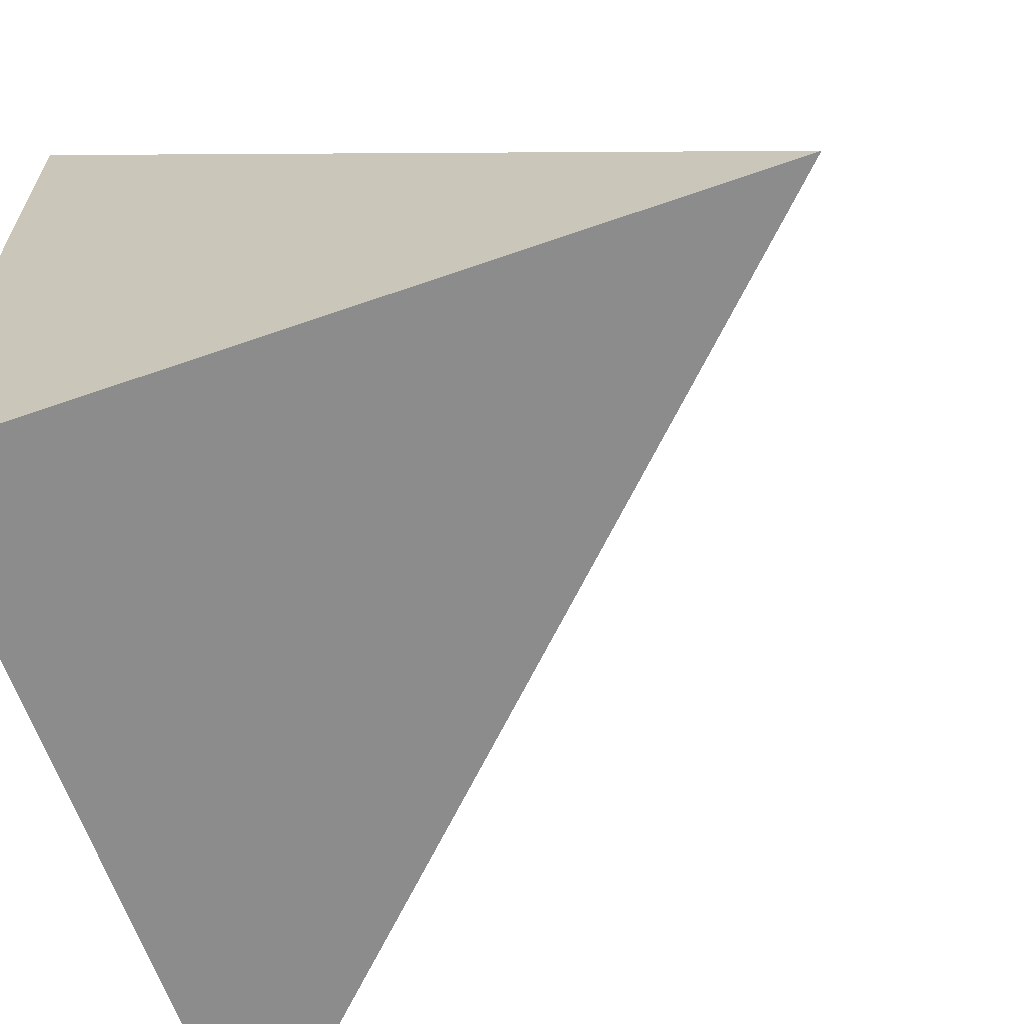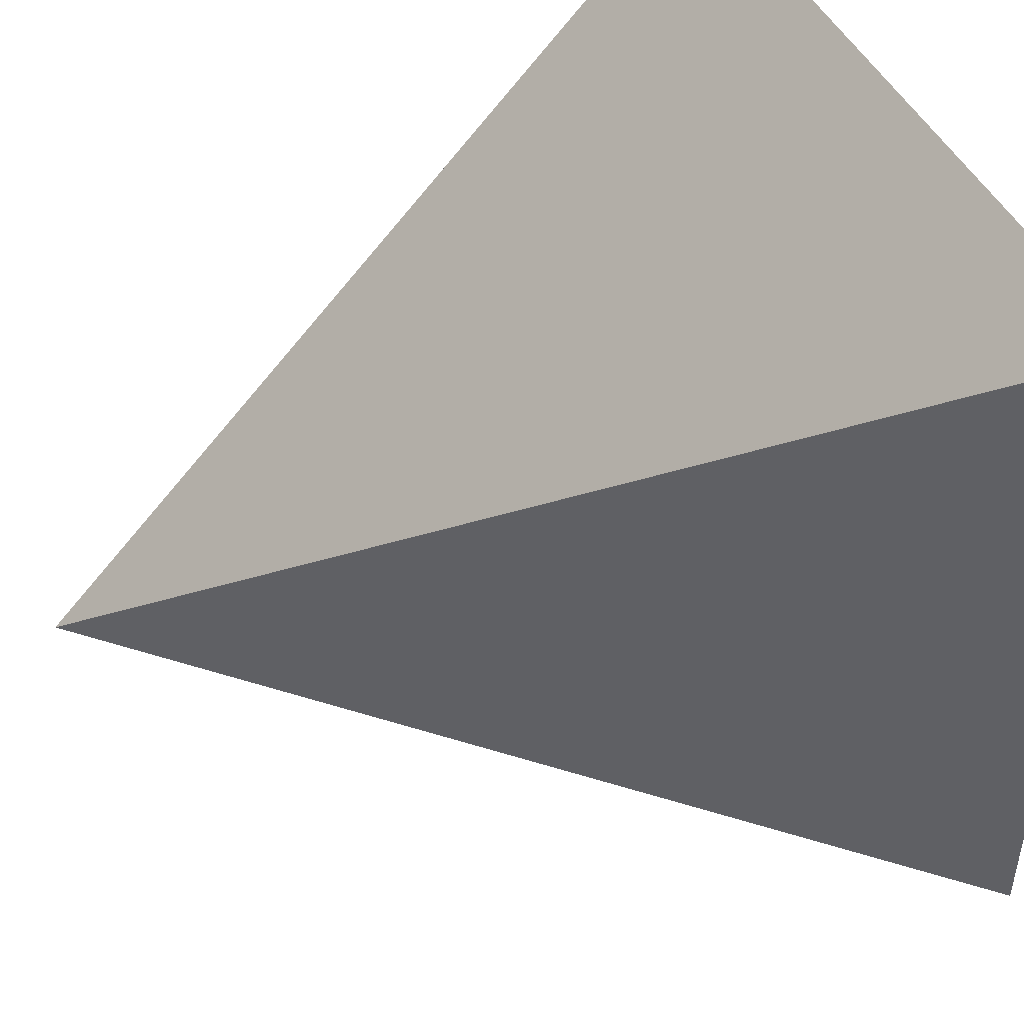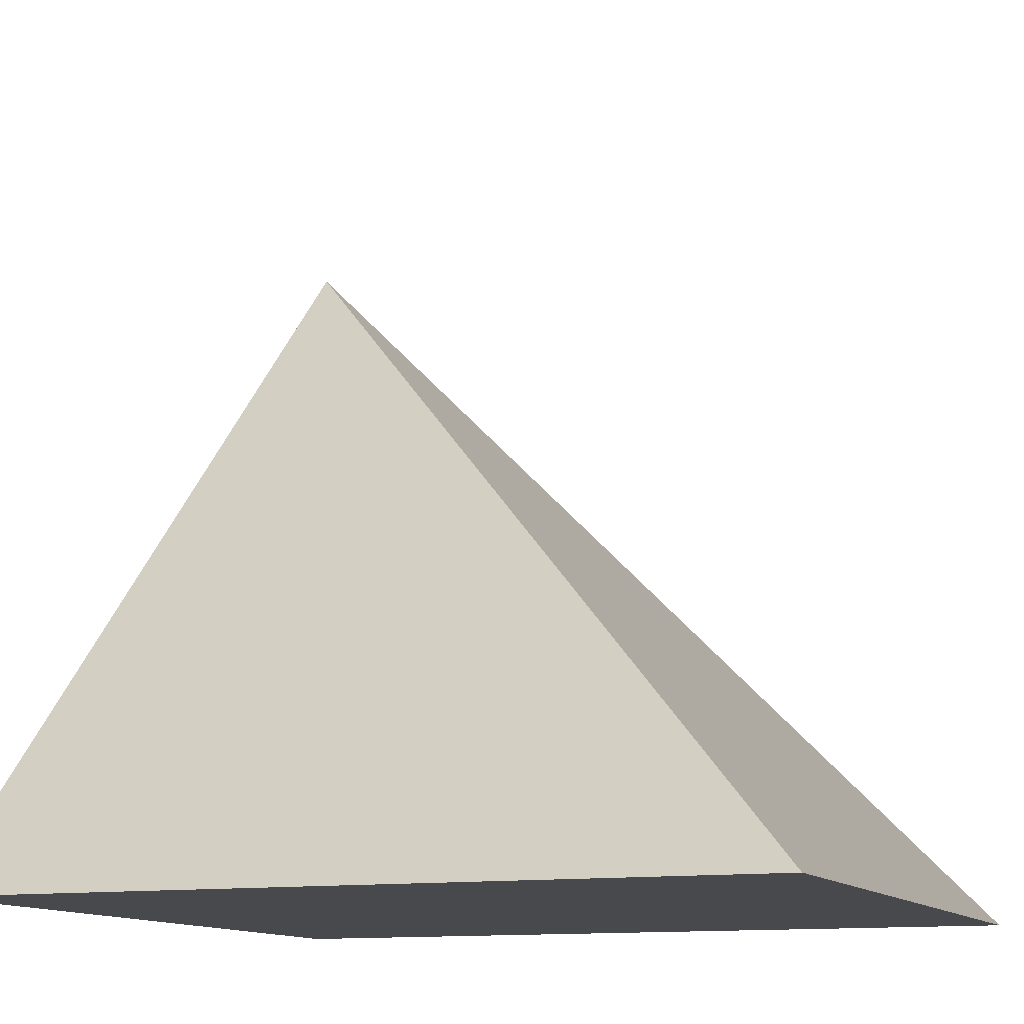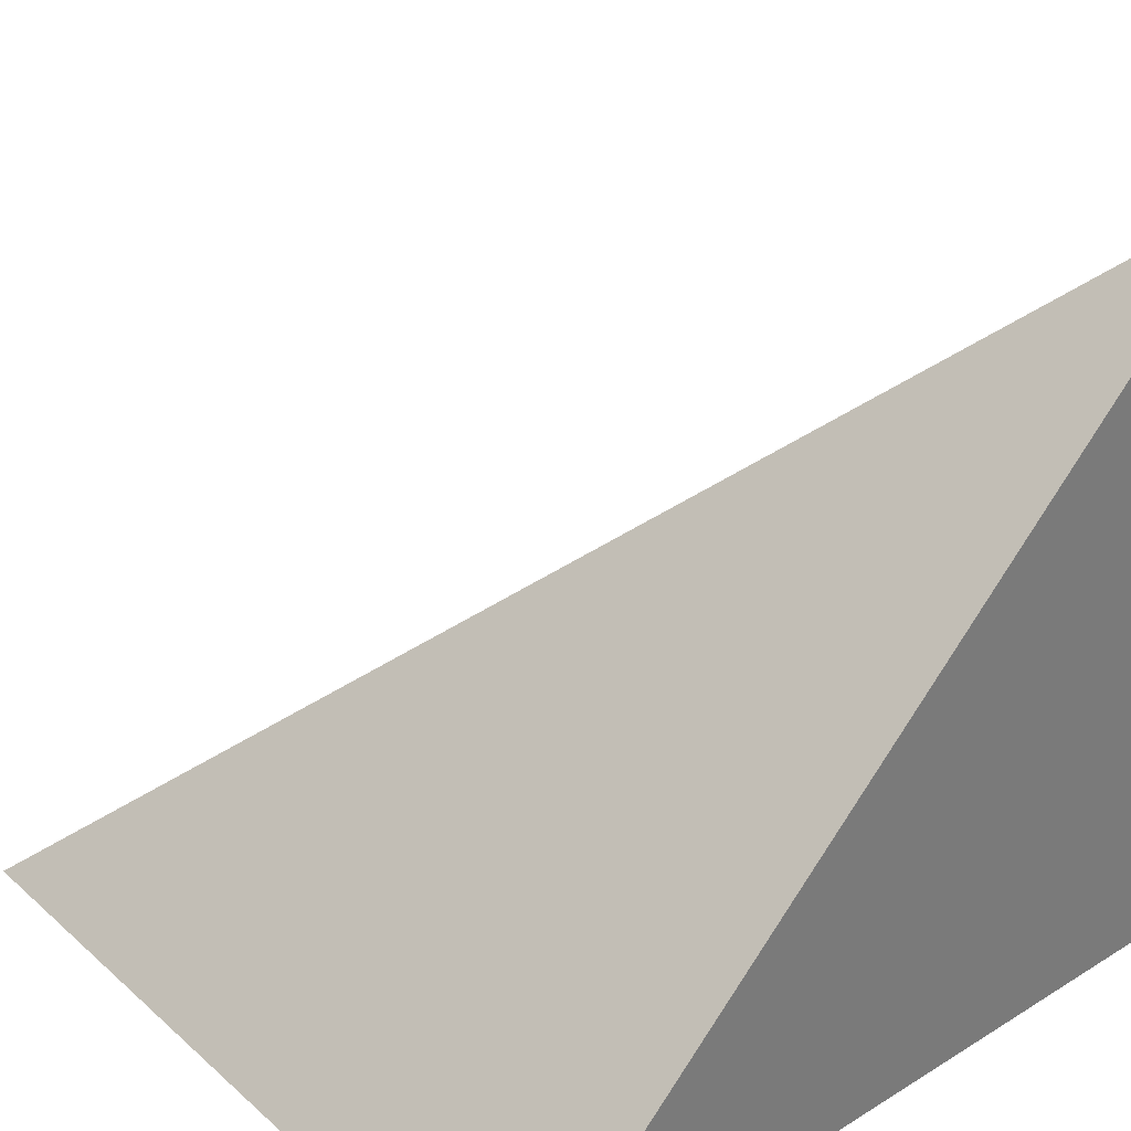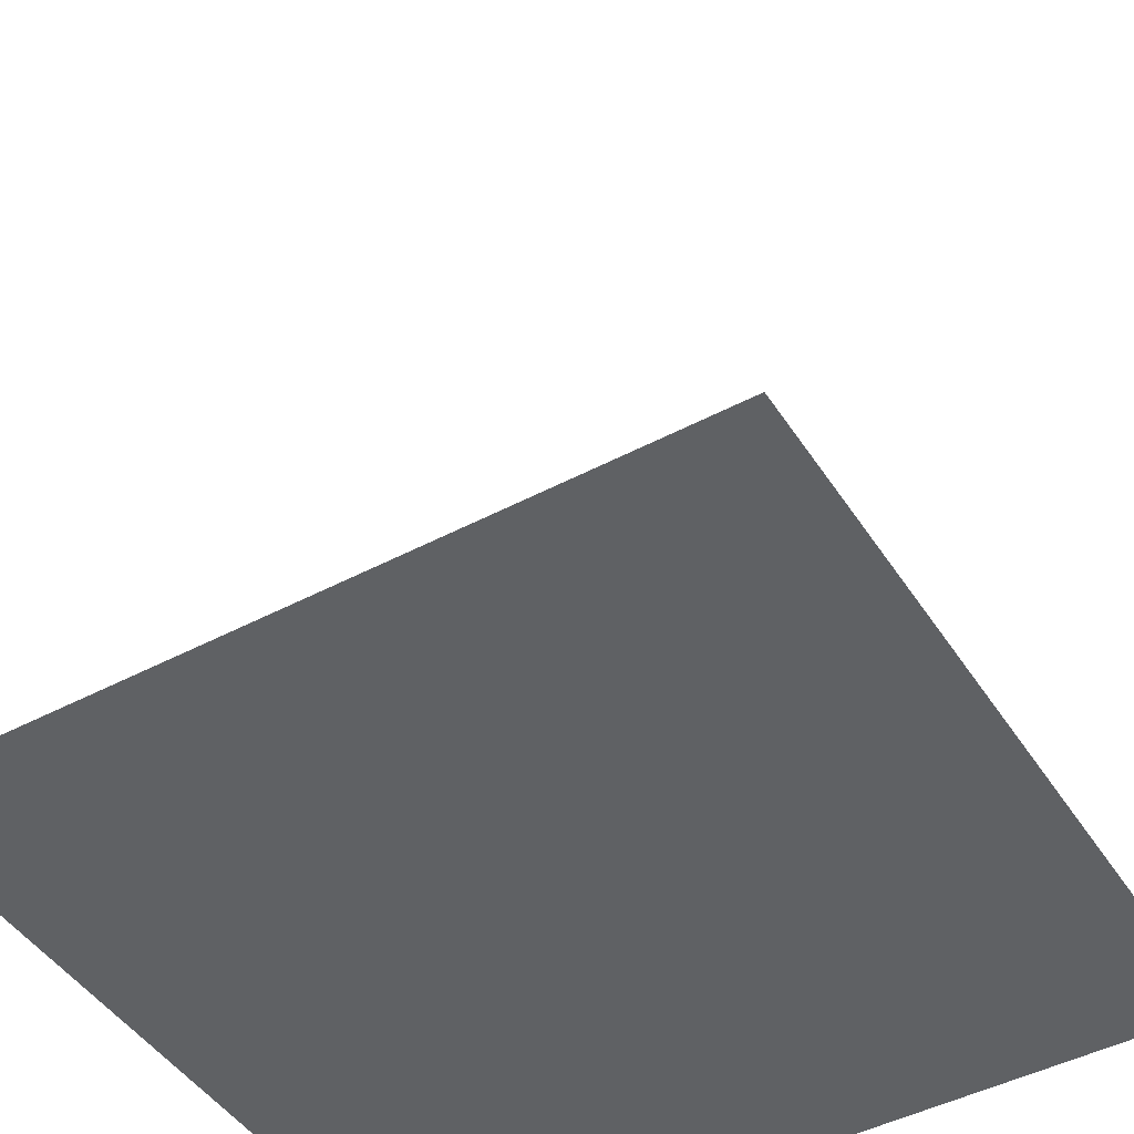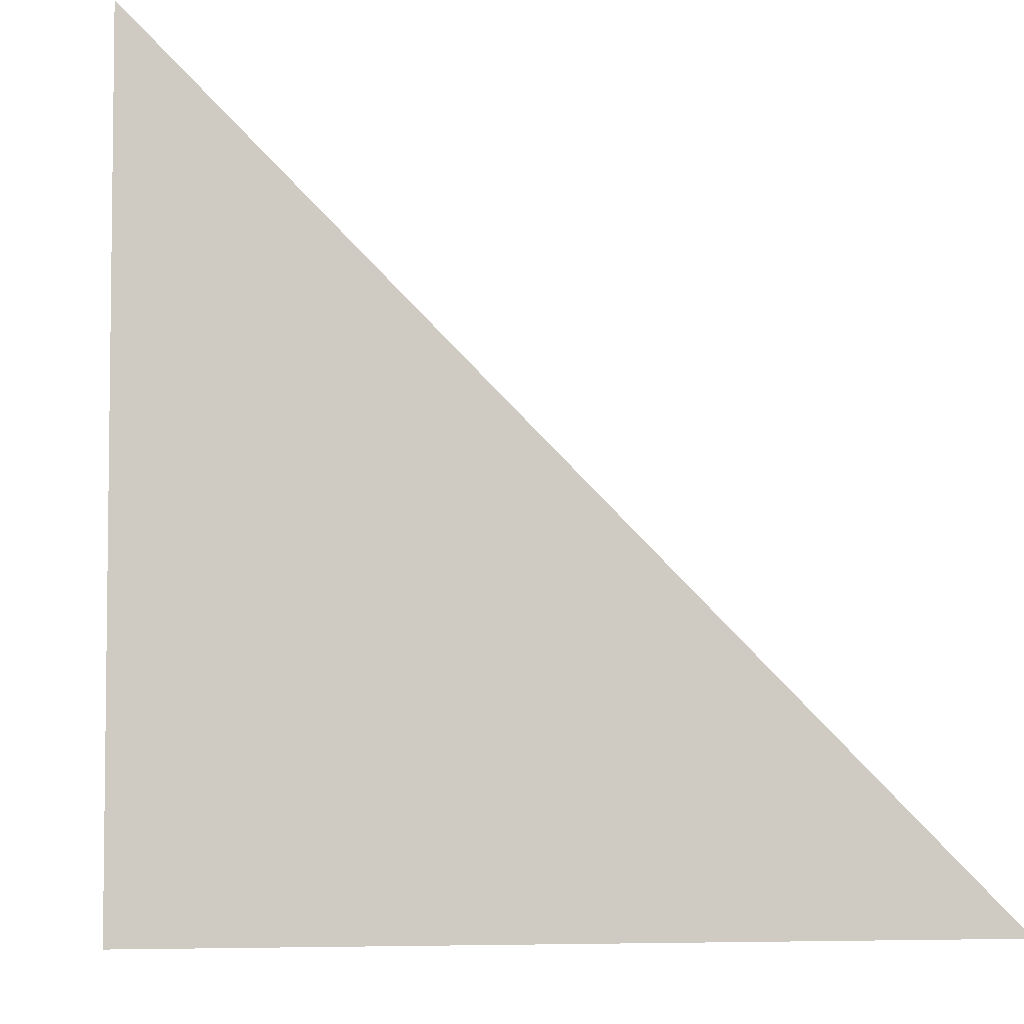
<metadata>
{"format":"obj","ext":"obj","renderer":"f3d","projection":"perspective","resolution":1024,"background":"white","views":[{"elev":-64.2,"azim":109.4,"up":"+Z"},{"elev":47.0,"azim":-115.5,"up":"+Z"},{"elev":-12.0,"azim":-68.8,"up":"+Y"},{"elev":33.6,"azim":49.9,"up":"+Y"},{"elev":-46.2,"azim":-58.8,"up":"+Y"},{"elev":-4.7,"azim":81.7,"up":"+Z"}]}
</metadata>
<code>
o Plane
v 0 0 1
v 1 0 1
v 0 0 0
v 1 0 0
v 1 1 0
f 1 3 4 2
f 2 5 1
f 4 5 2
f 3 5 4
f 1 5 3

</code>
